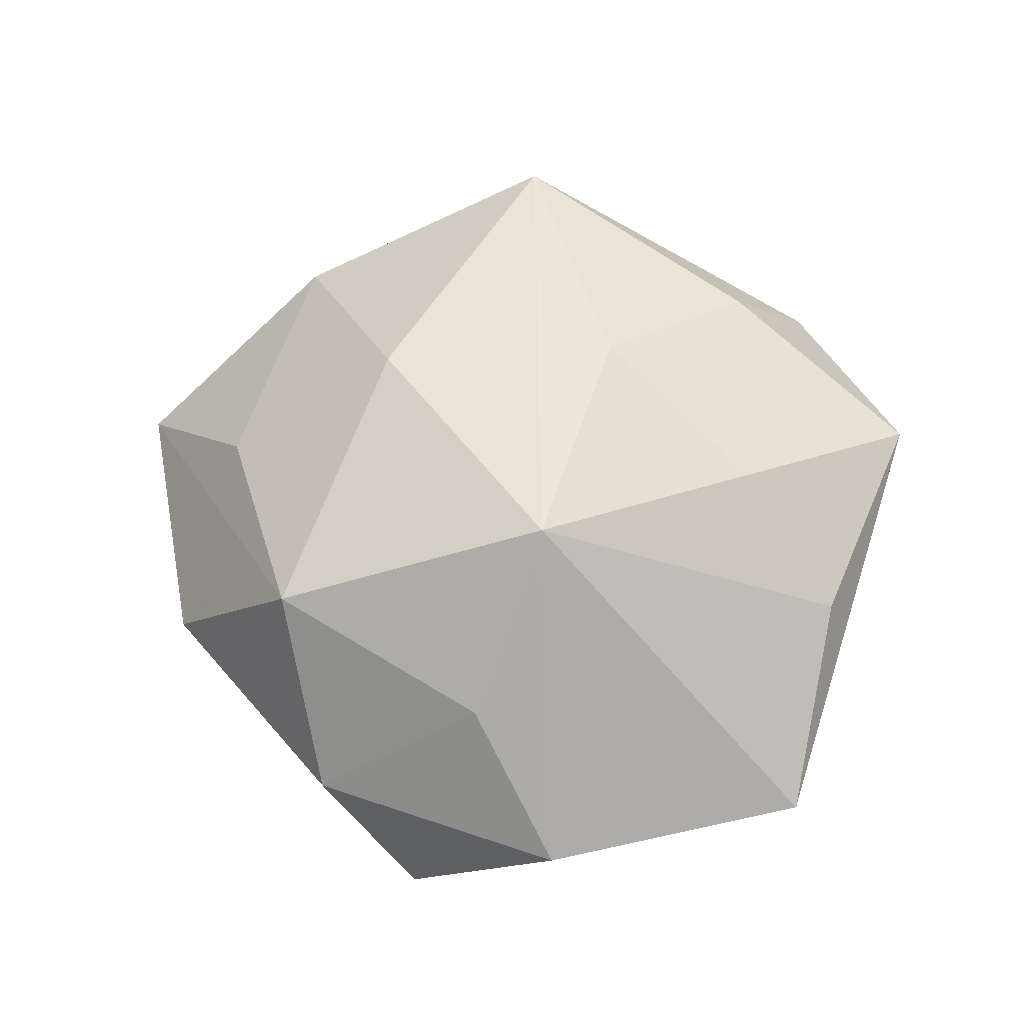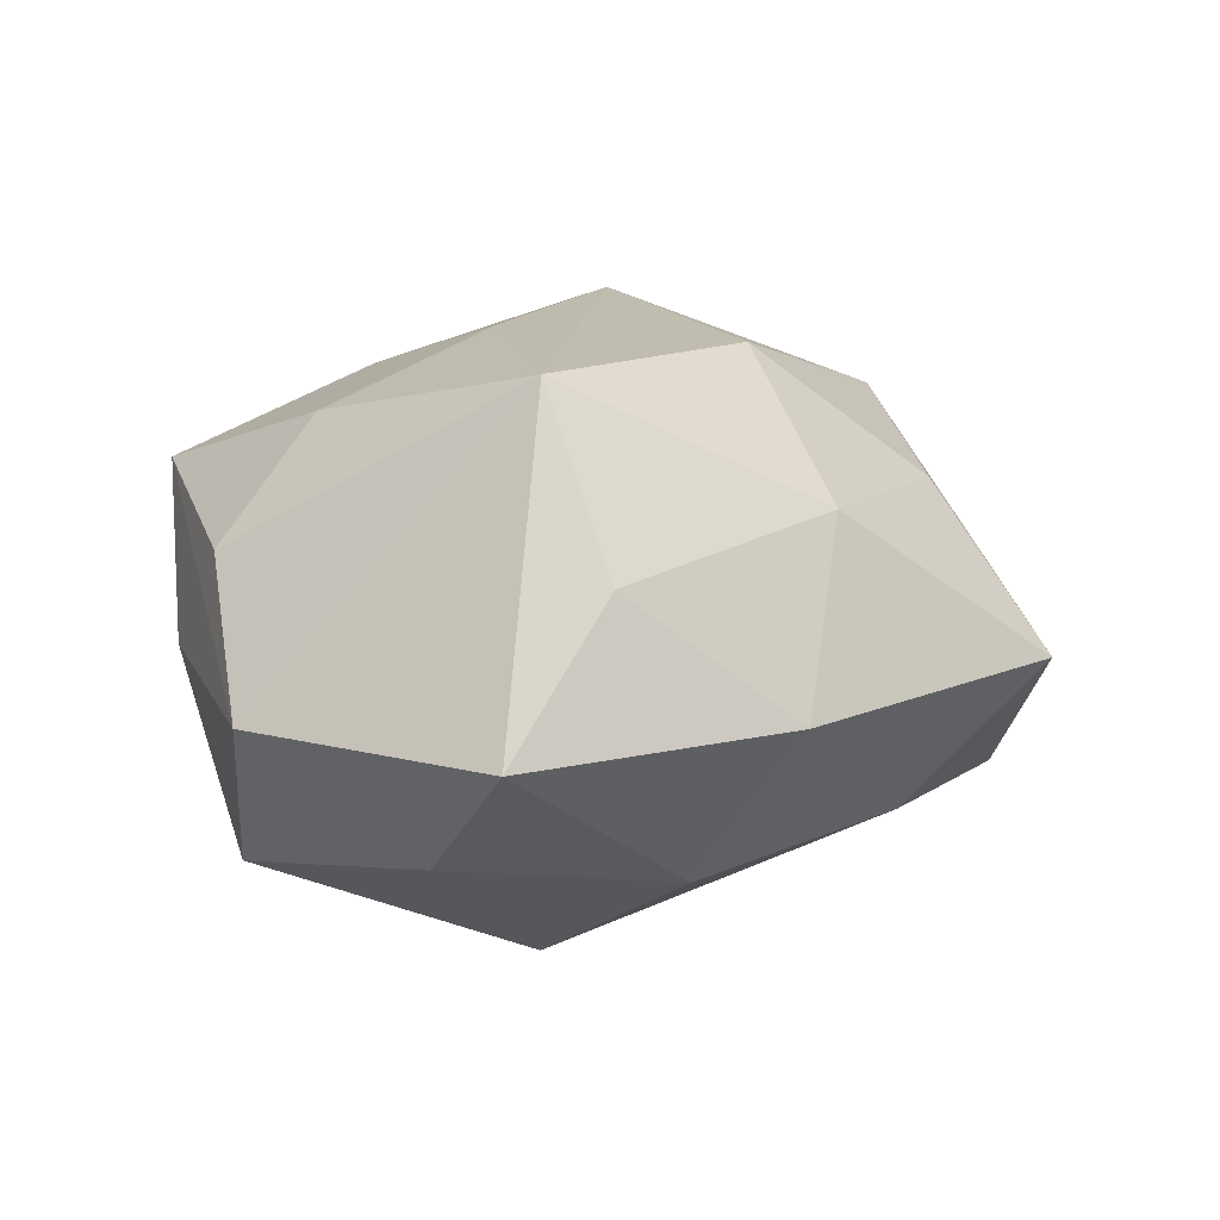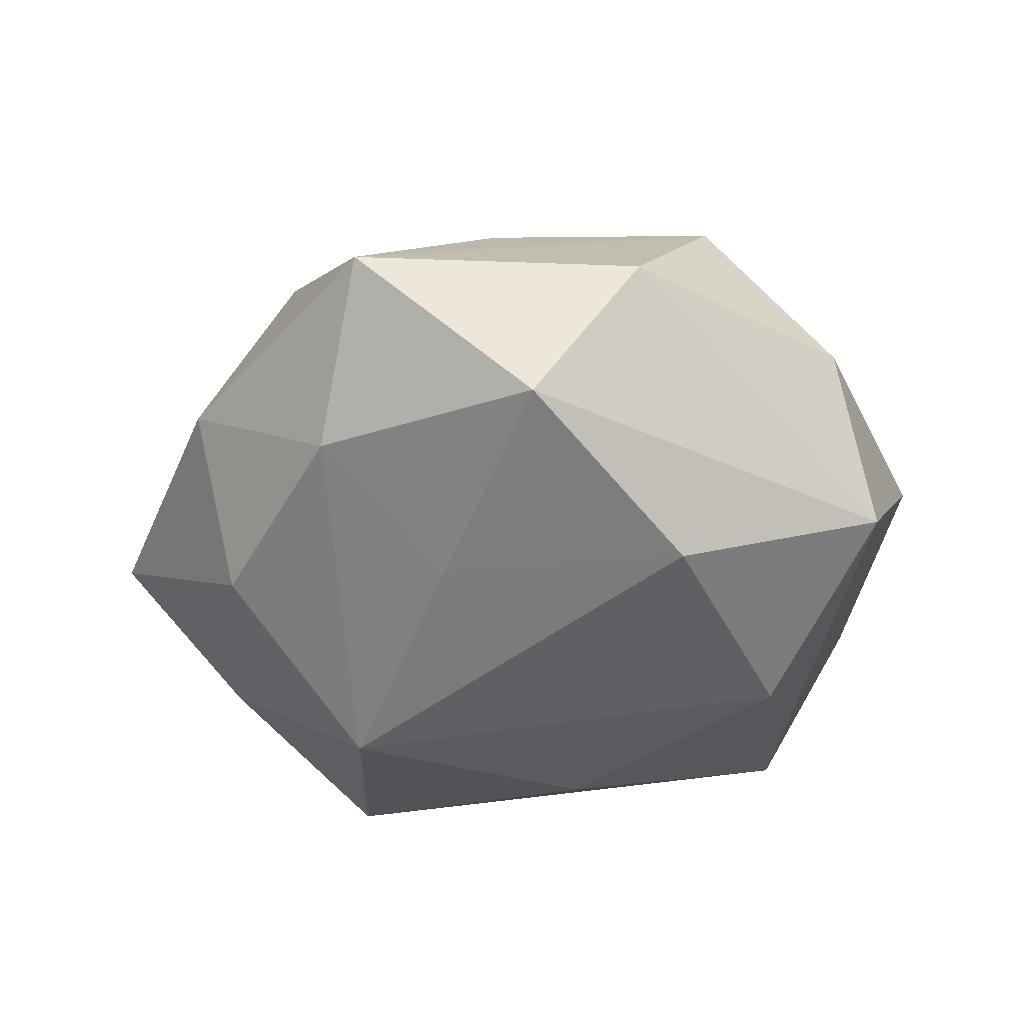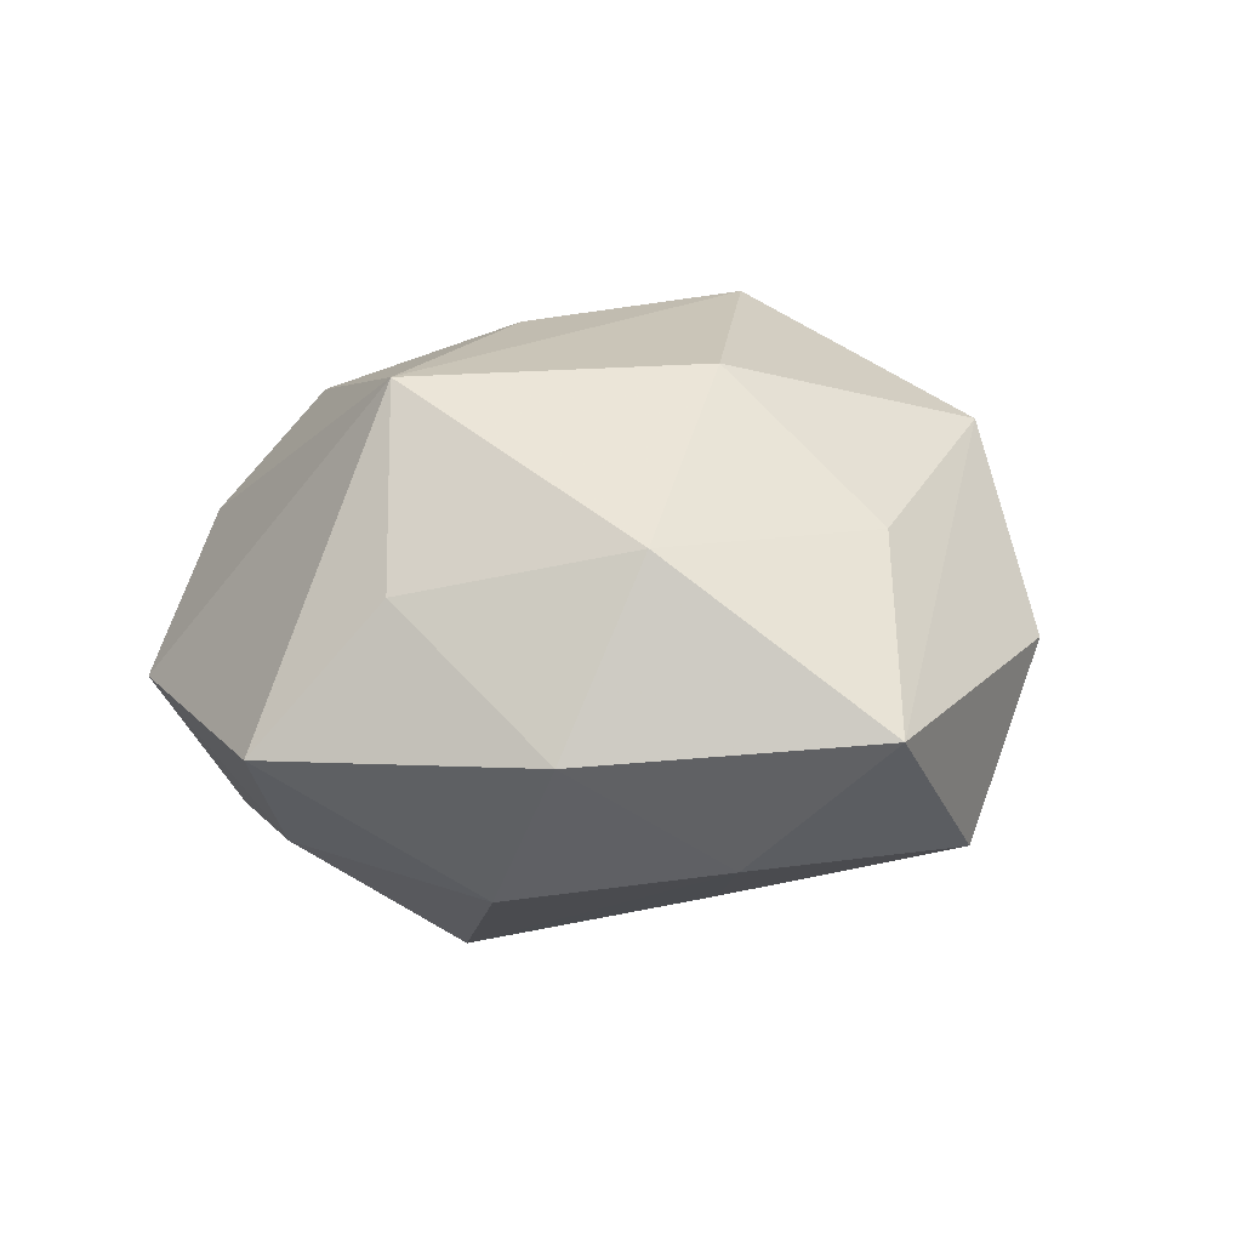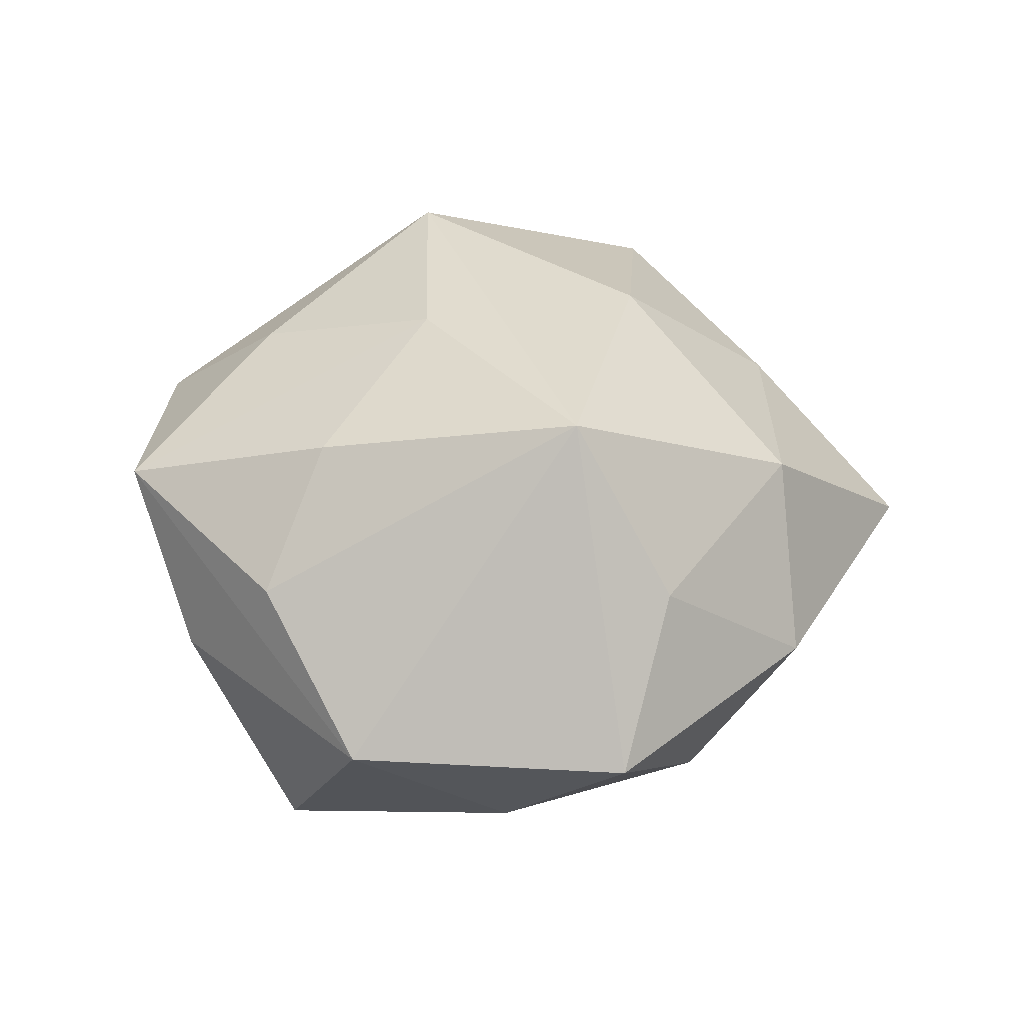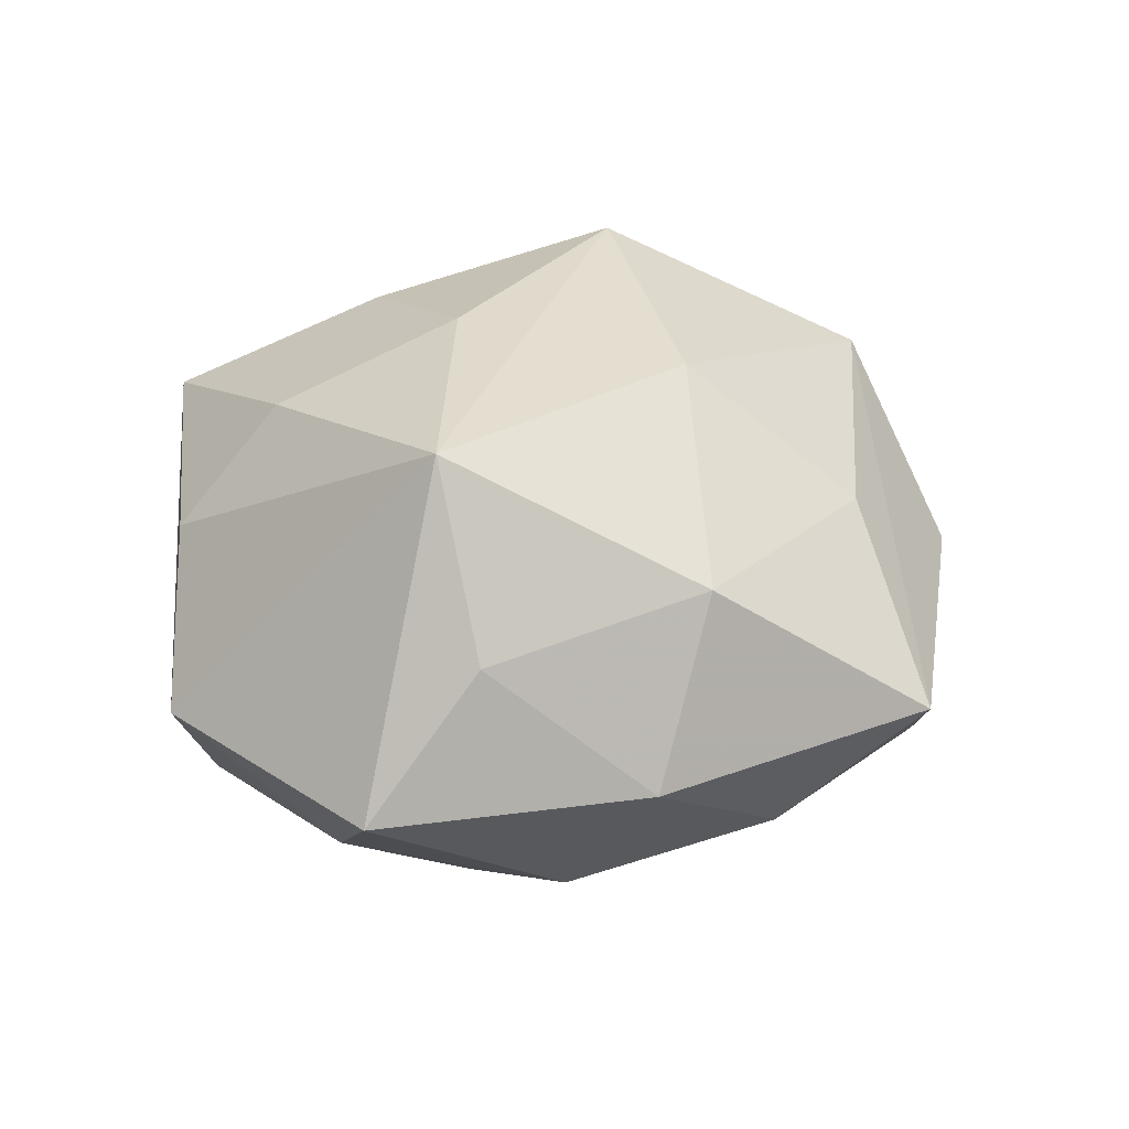
<metadata>
{"format":"obj","ext":"obj","renderer":"f3d","projection":"perspective","resolution":1024,"background":"white","views":[{"elev":56.1,"azim":-86.2,"up":"+Z"},{"elev":13.3,"azim":100.8,"up":"+Z"},{"elev":-39.8,"azim":-171.6,"up":"+Z"},{"elev":15.3,"azim":134.7,"up":"+Z"},{"elev":32.2,"azim":75.0,"up":"+Z"},{"elev":31.4,"azim":113.7,"up":"+Z"}]}
</metadata>
<code>
v -0.03875 0.01029 -0.01261
v 0.02322 -0.02892 0.009308
v 0.00456 -0.03932 0.01405
v 0.02901 0.01478 -0.0168
v -0.02442 -0.03023 -0.01576
v -0.0166 -0.03193 0.01215
v -0.007349 -0.02242 0.02183
v 0.0354 0.009349 0.01008
v 0.03353 -0.006987 -0.0156
v -0.03276 0.003855 0.01433
v -0.03471 -0.02928 0.001834
v -0.009289 -0.03531 -0.0001168
v 0.001913 0.01535 0.02603
v 0.01071 0.0441 -0.0001279
v 0.02265 -0.0274 -0.01956
v -0.01975 -0.001914 0.02824
v 0.03617 -0.02328 -0.003193
v -0.02595 -0.004112 -0.02349
v 0.01622 -0.0213 0.02083
v 0.02172 0.02599 0.01472
v 0.01397 -0.03592 -0.001813
v 0.01798 -0.0008571 -0.02806
v 0.004 -0.007606 0.02733
v 0.0314 0.02502 -0.001972
v 0.04495 0.002054 -0.00337
v 0.02787 0.001717 0.02641
v -0.02349 0.02392 0.01878
v -0.01704 0.03686 0.001752
v -0.03595 0.0195 0.002808
v -0.00139 0.03196 0.01346
v -0.01878 0.0198 -0.0224
v 0.005665 0.01904 -0.02142
v -0.04285 -0.004547 0.002872
v -0.006259 0.03806 -0.01485
v -0.003251 -0.01716 -0.02478
v 0.01615 0.03118 -0.0132
f 15 5 35
f 14 27 30
f 35 5 18
f 18 1 31
f 5 1 18
f 25 26 17
f 22 15 35
f 35 18 22
f 22 18 31
f 33 16 10
f 16 27 10
f 7 6 3
f 16 6 7
f 33 1 11
f 11 1 5
f 5 12 11
f 11 16 33
f 11 6 16
f 3 6 11
f 11 12 3
f 14 30 20
f 13 27 16
f 16 26 13
f 13 30 27
f 13 20 30
f 26 20 13
f 29 1 33
f 33 10 29
f 29 10 27
f 21 17 3
f 15 17 21
f 3 12 21
f 5 15 21
f 21 12 5
f 3 17 2
f 2 17 26
f 15 22 9
f 25 17 9
f 9 17 15
f 25 9 4
f 4 9 22
f 23 26 16
f 16 7 23
f 23 7 3
f 14 20 24
f 25 4 24
f 8 26 25
f 8 20 26
f 25 24 8
f 8 24 20
f 31 1 34
f 19 23 3
f 26 23 19
f 3 2 19
f 19 2 26
f 1 29 28
f 28 34 1
f 28 29 27
f 28 27 14
f 14 34 28
f 36 34 14
f 14 24 36
f 36 24 4
f 36 4 22
f 32 36 22
f 34 36 32
f 32 22 31
f 31 34 32

</code>
